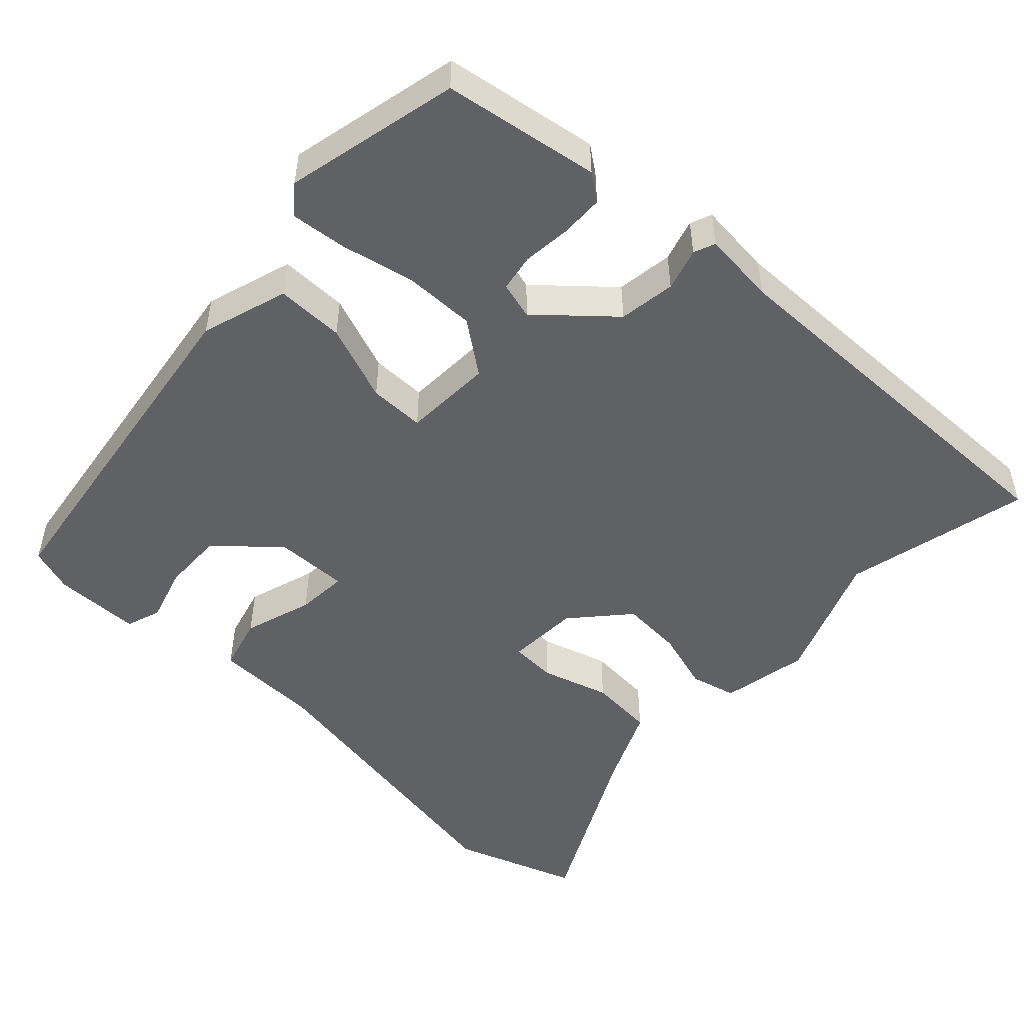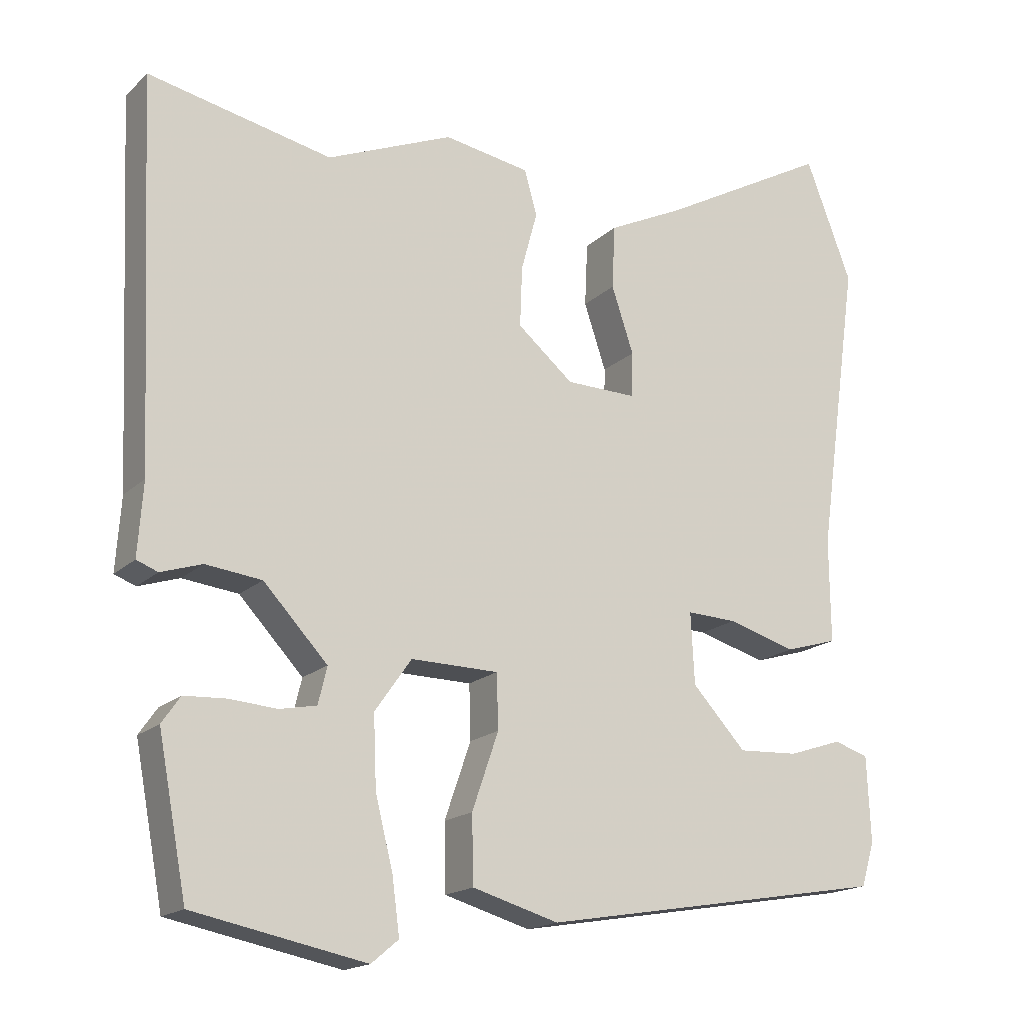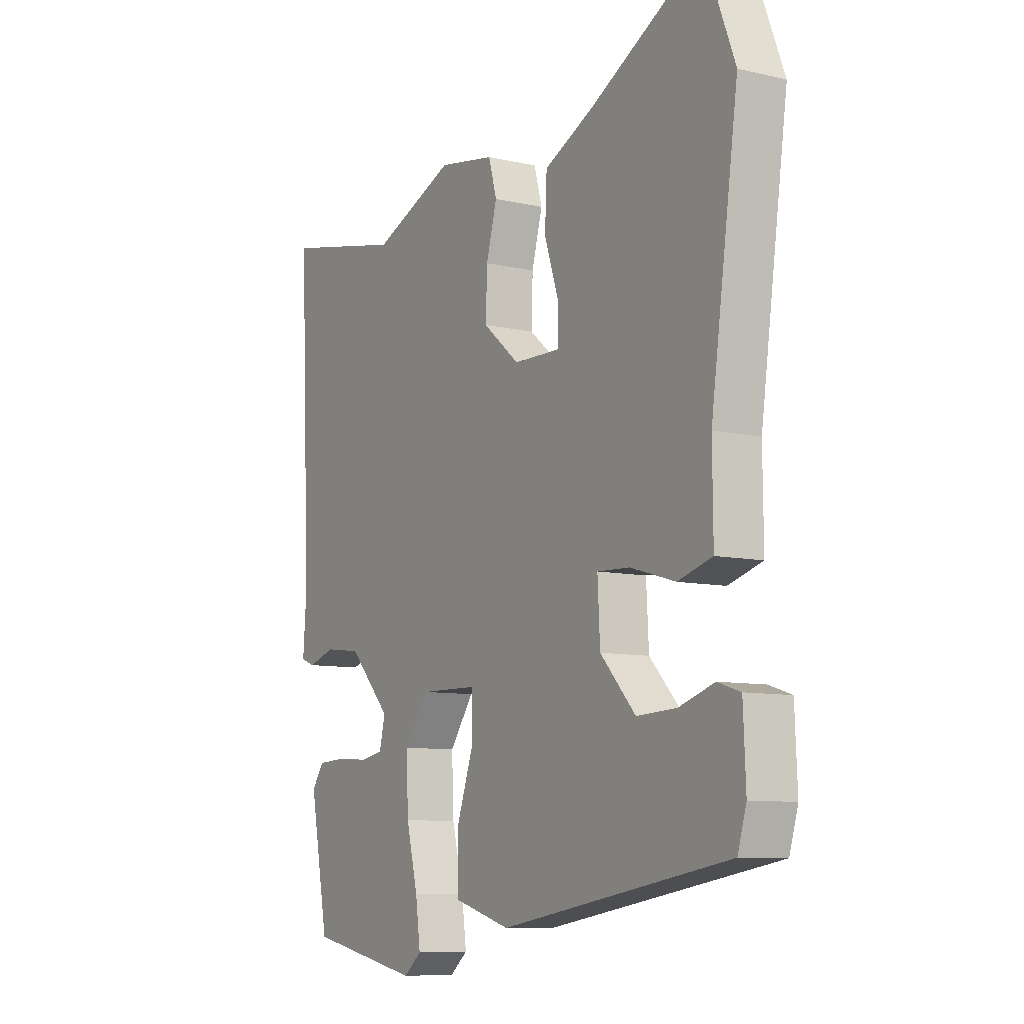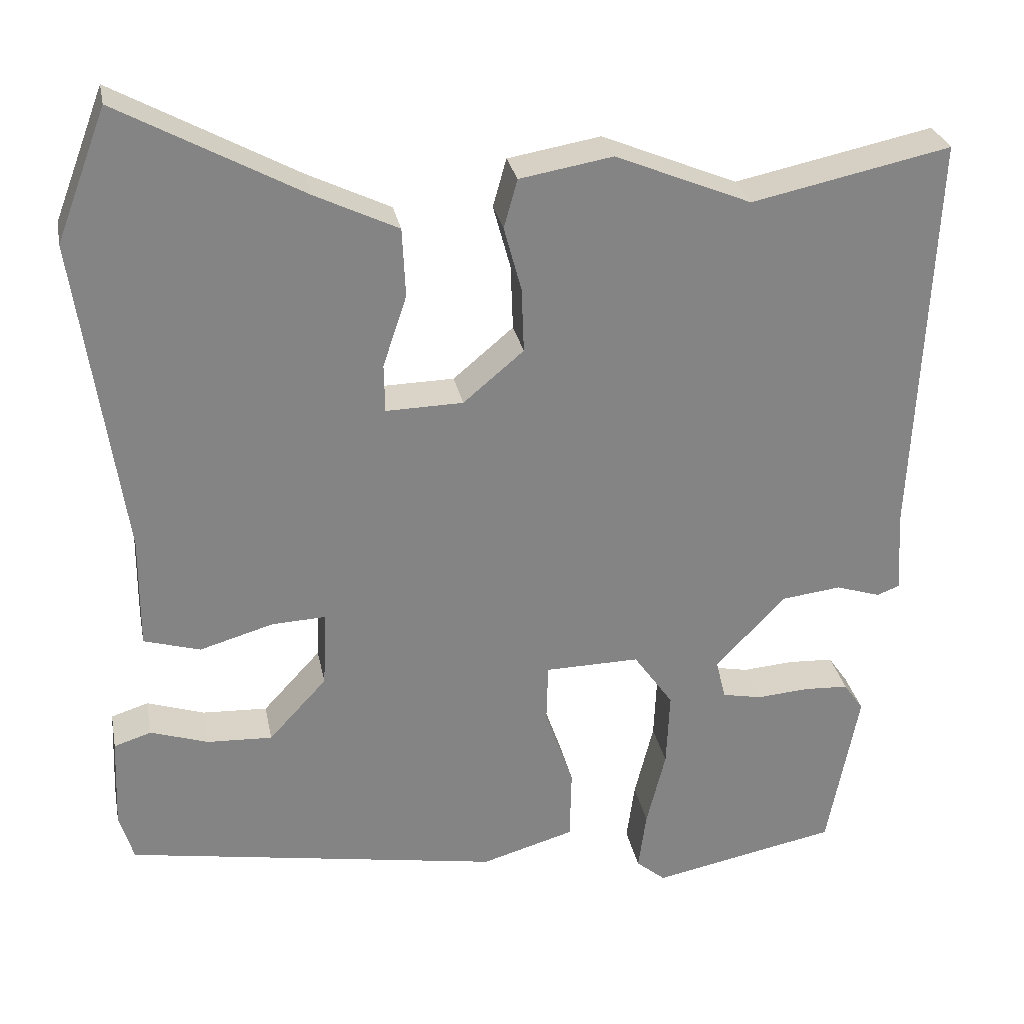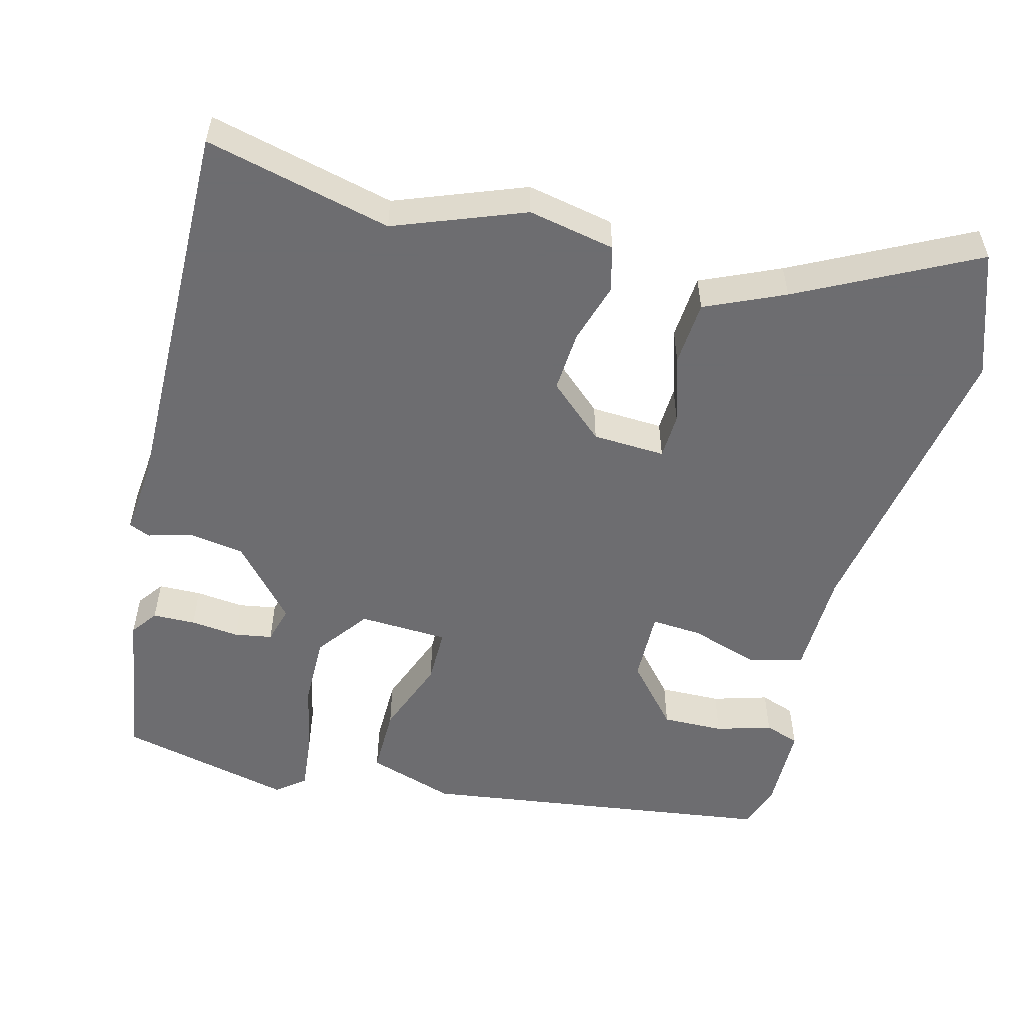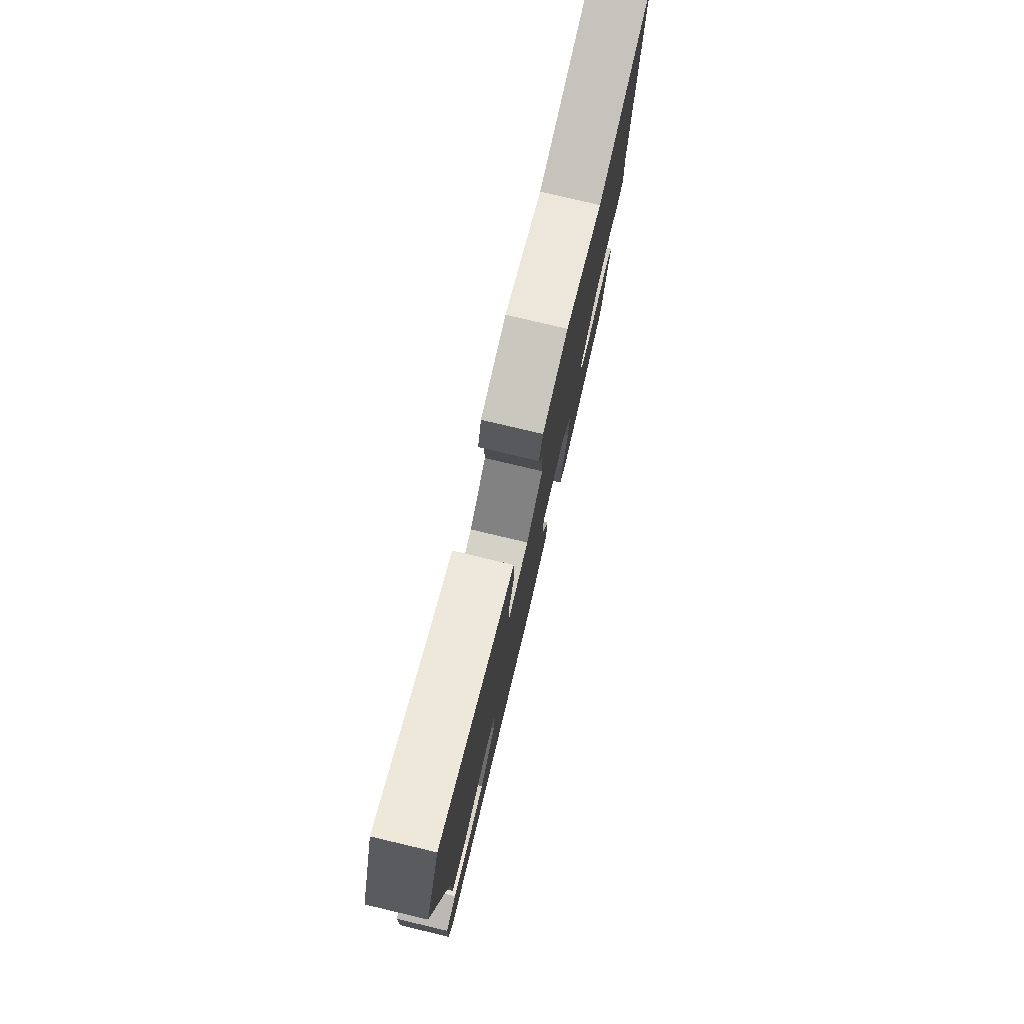
<metadata>
{"format":"obj","ext":"obj","renderer":"f3d","projection":"perspective","resolution":1024,"background":"white","views":[{"elev":-50.3,"azim":-134.7,"up":"+Y"},{"elev":-17.4,"azim":-30.1,"up":"+Z"},{"elev":-9.0,"azim":58.4,"up":"+Z"},{"elev":28.9,"azim":169.0,"up":"+Z"},{"elev":-54.1,"azim":-16.2,"up":"+Y"},{"elev":78.5,"azim":103.3,"up":"+Z"}]}
</metadata>
<code>
v 0.448 0.07 0.636
v 0.511 0.07 0.471
v 0.454 0.07 0.068
v 0.455 0.07 -0.073
v 0.384 0.07 -0.094
v 0.291 0.07 -0.067
v 0.223 0.07 -0.064
v 0.228 0.07 -0.161
v 0.301 0.07 -0.24
v 0.383 0.07 -0.236
v 0.456 0.07 -0.212
v 0.503 0.07 -0.227
v 0.508 0.07 -0.343
v 0.49 0.07 -0.403
v 0.016 0.07 -0.483
v -0.101 0.07 -0.449
v -0.103 0.07 -0.358
v -0.067 0.07 -0.254
v -0.069 0.07 -0.18
v -0.188 0.07 -0.178
v -0.238 0.07 -0.249
v -0.234 0.07 -0.345
v -0.21 0.07 -0.442
v -0.2 0.07 -0.517
v -0.237 0.07 -0.548
v -0.471 0.07 -0.501
v -0.51 0.07 -0.294
v -0.485 0.07 -0.258
v -0.428 0.07 -0.255
v -0.363 0.07 -0.26
v -0.313 0.07 -0.25
v -0.301 0.07 -0.2
v -0.388 0.07 -0.107
v -0.464 0.07 -0.098
v -0.52 0.07 -0.116
v -0.549 0.07 -0.105
v -0.542 0.07 -0.006
v -0.565 0.07 0.514
v -0.315 0.07 0.461
v -0.144 0.07 0.532
v -0.027 0.07 0.512
v -0.01 0.07 0.451
v -0.032 0.07 0.37
v -0.035 0.07 0.288
v 0.041 0.07 0.224
v 0.138 0.07 0.222
v 0.139 0.07 0.283
v 0.109 0.07 0.373
v 0.113 0.07 0.46
v 0.217 0.07 0.51
v 0.448 0 0.636
v 0.511 0 0.471
v 0.454 0 0.068
v 0.455 0 -0.073
v 0.384 0 -0.094
v 0.291 0 -0.067
v 0.223 0 -0.064
v 0.228 0 -0.161
v 0.301 0 -0.24
v 0.383 0 -0.236
v 0.456 0 -0.212
v 0.503 0 -0.227
v 0.508 0 -0.343
v 0.49 0 -0.403
v 0.016 0 -0.483
v -0.101 0 -0.449
v -0.103 0 -0.358
v -0.067 0 -0.254
v -0.069 0 -0.18
v -0.188 0 -0.178
v -0.238 0 -0.249
v -0.234 0 -0.345
v -0.21 0 -0.442
v -0.2 0 -0.517
v -0.237 0 -0.548
v -0.471 0 -0.501
v -0.51 0 -0.294
v -0.485 0 -0.258
v -0.428 0 -0.255
v -0.363 0 -0.26
v -0.313 0 -0.25
v -0.301 0 -0.2
v -0.388 0 -0.107
v -0.464 0 -0.098
v -0.52 0 -0.116
v -0.549 0 -0.105
v -0.542 0 -0.006
v -0.565 0 0.514
v -0.315 0 0.461
v -0.144 0 0.532
v -0.027 0 0.512
v -0.01 0 0.451
v -0.032 0 0.37
v -0.035 0 0.288
v 0.041 0 0.224
v 0.138 0 0.222
v 0.139 0 0.283
v 0.109 0 0.373
v 0.113 0 0.46
v 0.217 0 0.51
f 47 48 49 50
f 46 47 50 1
f 40 41 42 43
f 39 40 43 44
f 37 38 39 44
f 34 35 36 37
f 33 34 37 44
f 32 33 44 45
f 27 28 29 30
f 27 30 31
f 26 27 31
f 25 26 31
f 22 23 24 25
f 21 22 25 31
f 20 21 31 32
f 15 16 17 18
f 15 18 19
f 14 15 19
f 13 14 19
f 10 11 12 13
f 9 10 13
f 9 13 19
f 8 9 19
f 7 8 19 20
f 3 4 5 6
f 3 6 7
f 46 1 2 3
f 20 32 45 46
f 3 7 20 46
f 100 99 98 97
f 51 100 97 96
f 93 92 91 90
f 94 93 90 89
f 94 89 88 87
f 87 86 85 84
f 94 87 84 83
f 95 94 83 82
f 80 79 78 77
f 81 80 77
f 81 77 76
f 81 76 75
f 75 74 73 72
f 81 75 72 71
f 82 81 71 70
f 68 67 66 65
f 69 68 65
f 69 65 64
f 69 64 63
f 63 62 61 60
f 63 60 59
f 69 63 59
f 69 59 58
f 70 69 58 57
f 56 55 54 53
f 57 56 53
f 53 52 51 96
f 96 95 82 70
f 96 70 57 53
f 1 51 52 2
f 2 52 53 3
f 3 53 54 4
f 4 54 55 5
f 5 55 56 6
f 6 56 57 7
f 7 57 58 8
f 8 58 59 9
f 9 59 60 10
f 10 60 61 11
f 11 61 62 12
f 12 62 63 13
f 13 63 64 14
f 14 64 65 15
f 15 65 66 16
f 16 66 67 17
f 17 67 68 18
f 18 68 69 19
f 19 69 70 20
f 20 70 71 21
f 21 71 72 22
f 22 72 73 23
f 23 73 74 24
f 24 74 75 25
f 25 75 76 26
f 26 76 77 27
f 27 77 78 28
f 28 78 79 29
f 29 79 80 30
f 30 80 81 31
f 31 81 82 32
f 32 82 83 33
f 33 83 84 34
f 34 84 85 35
f 35 85 86 36
f 36 86 87 37
f 37 87 88 38
f 38 88 89 39
f 39 89 90 40
f 40 90 91 41
f 41 91 92 42
f 42 92 93 43
f 43 93 94 44
f 44 94 95 45
f 45 95 96 46
f 46 96 97 47
f 47 97 98 48
f 48 98 99 49
f 49 99 100 50
f 50 100 51 1

</code>
